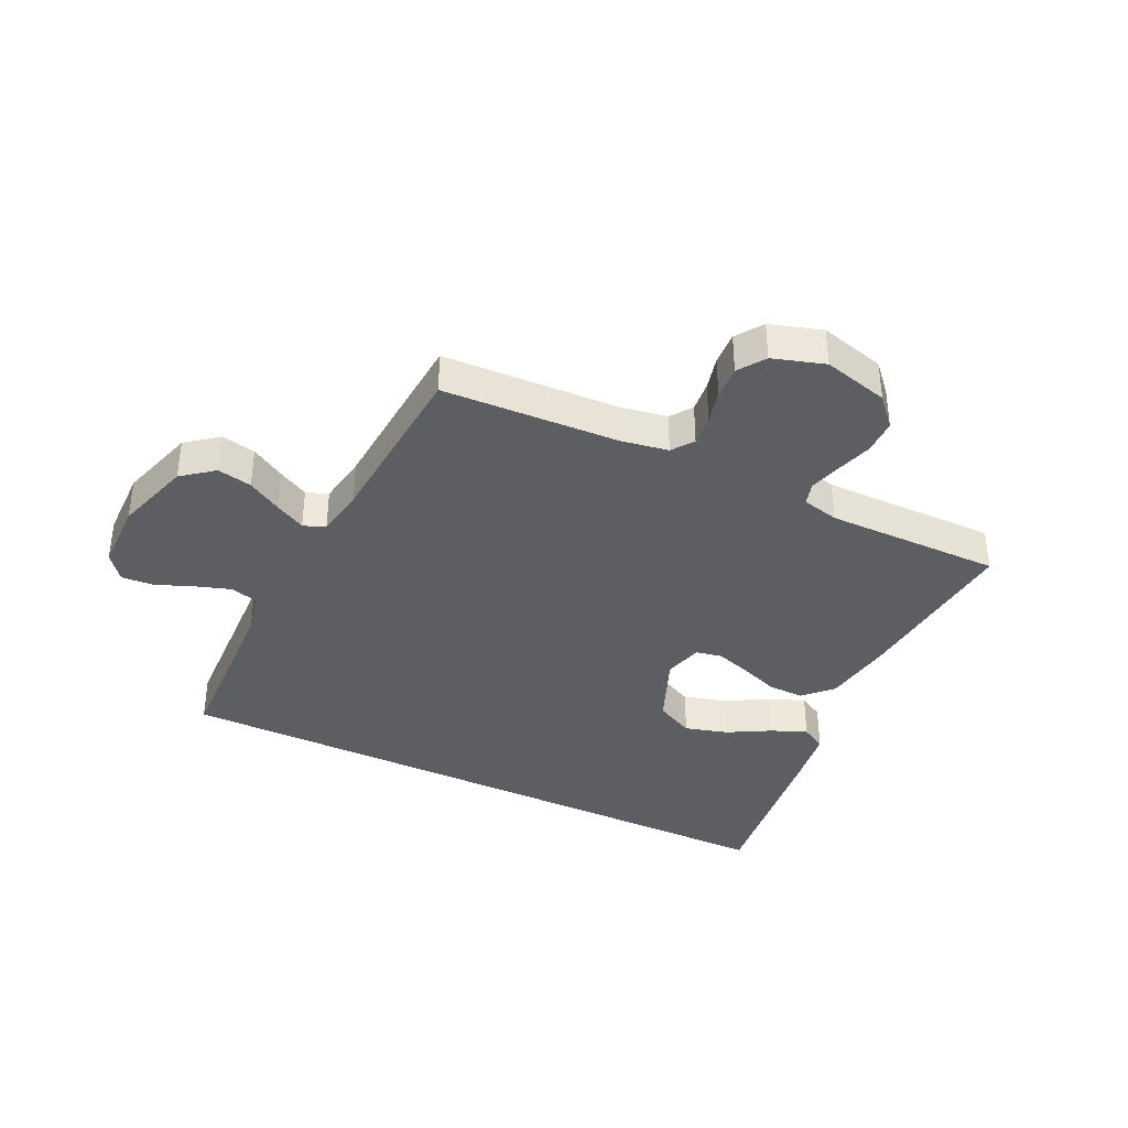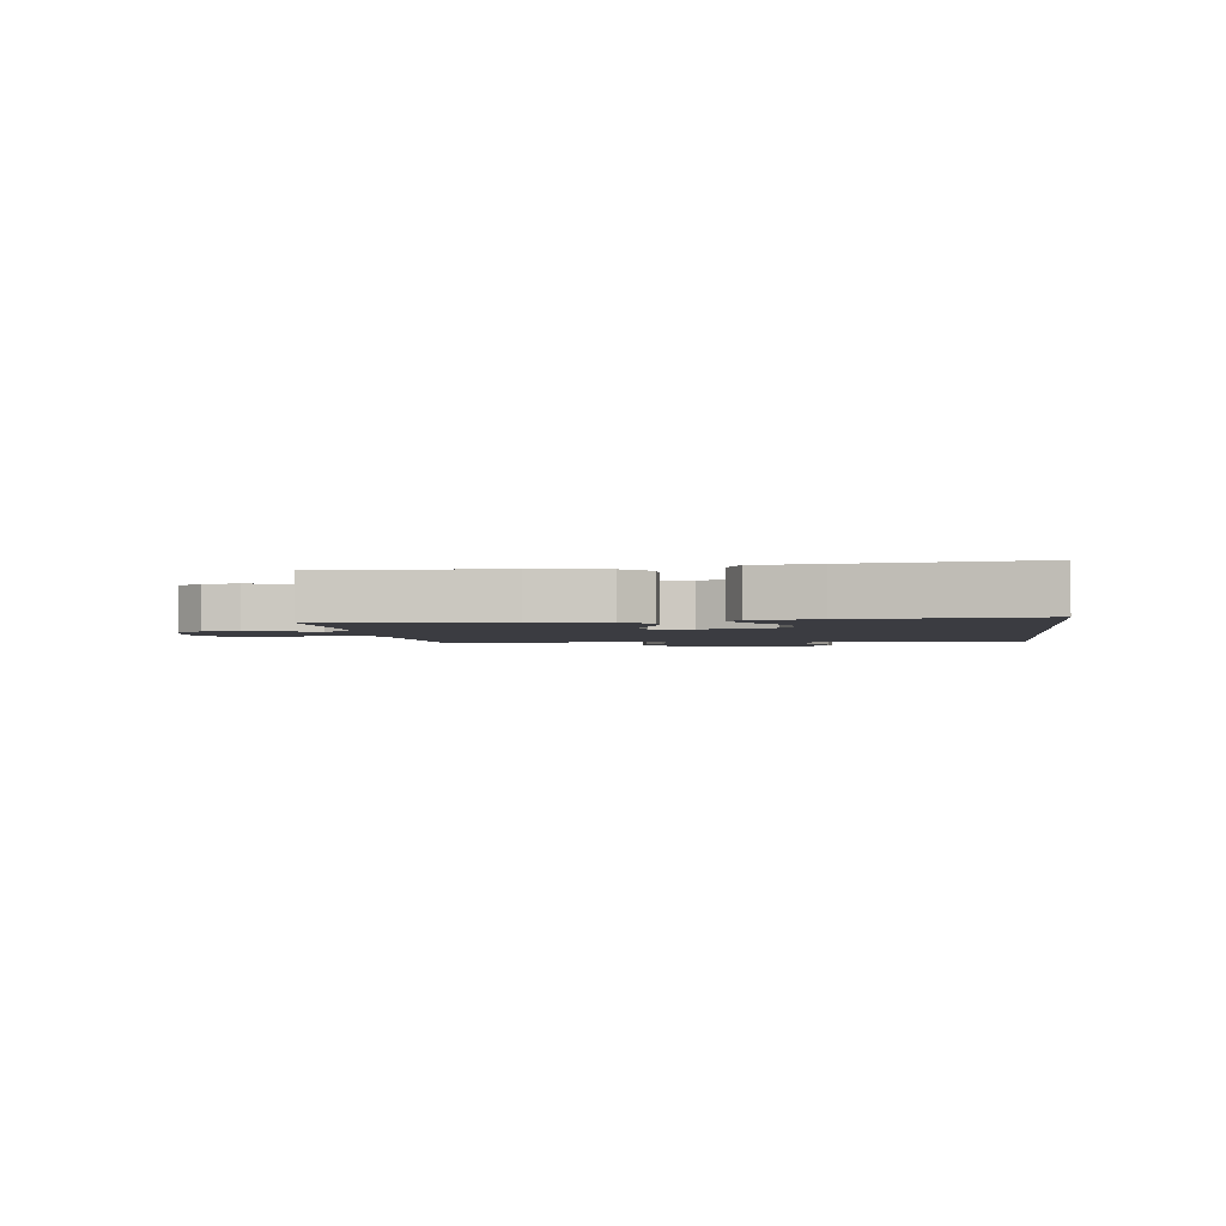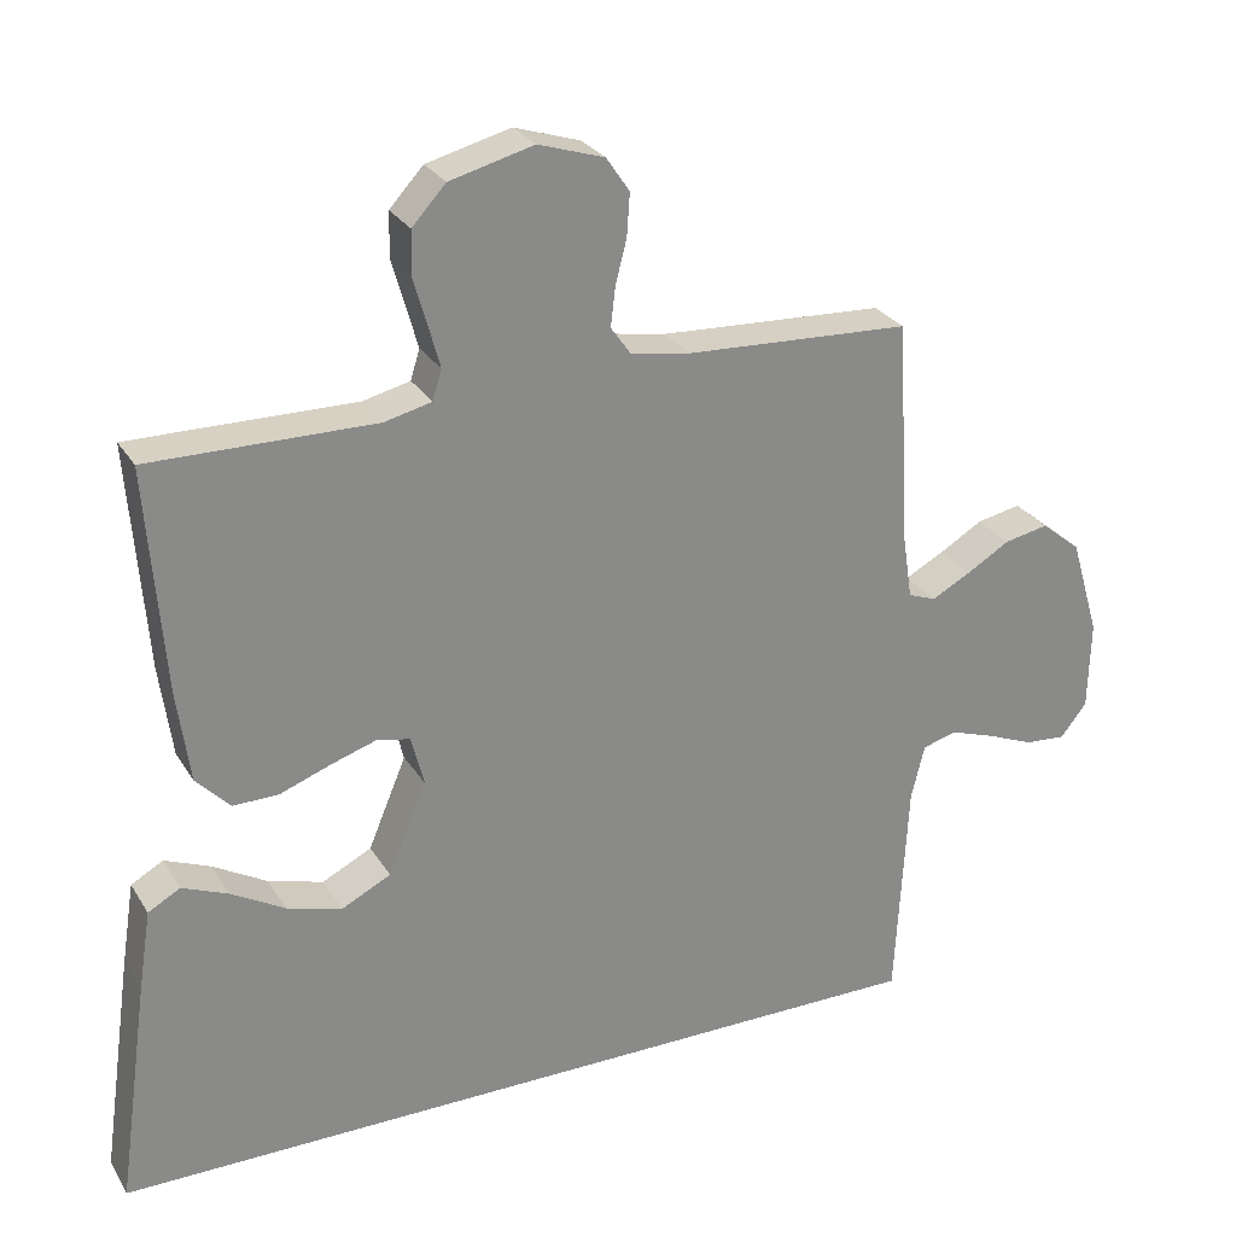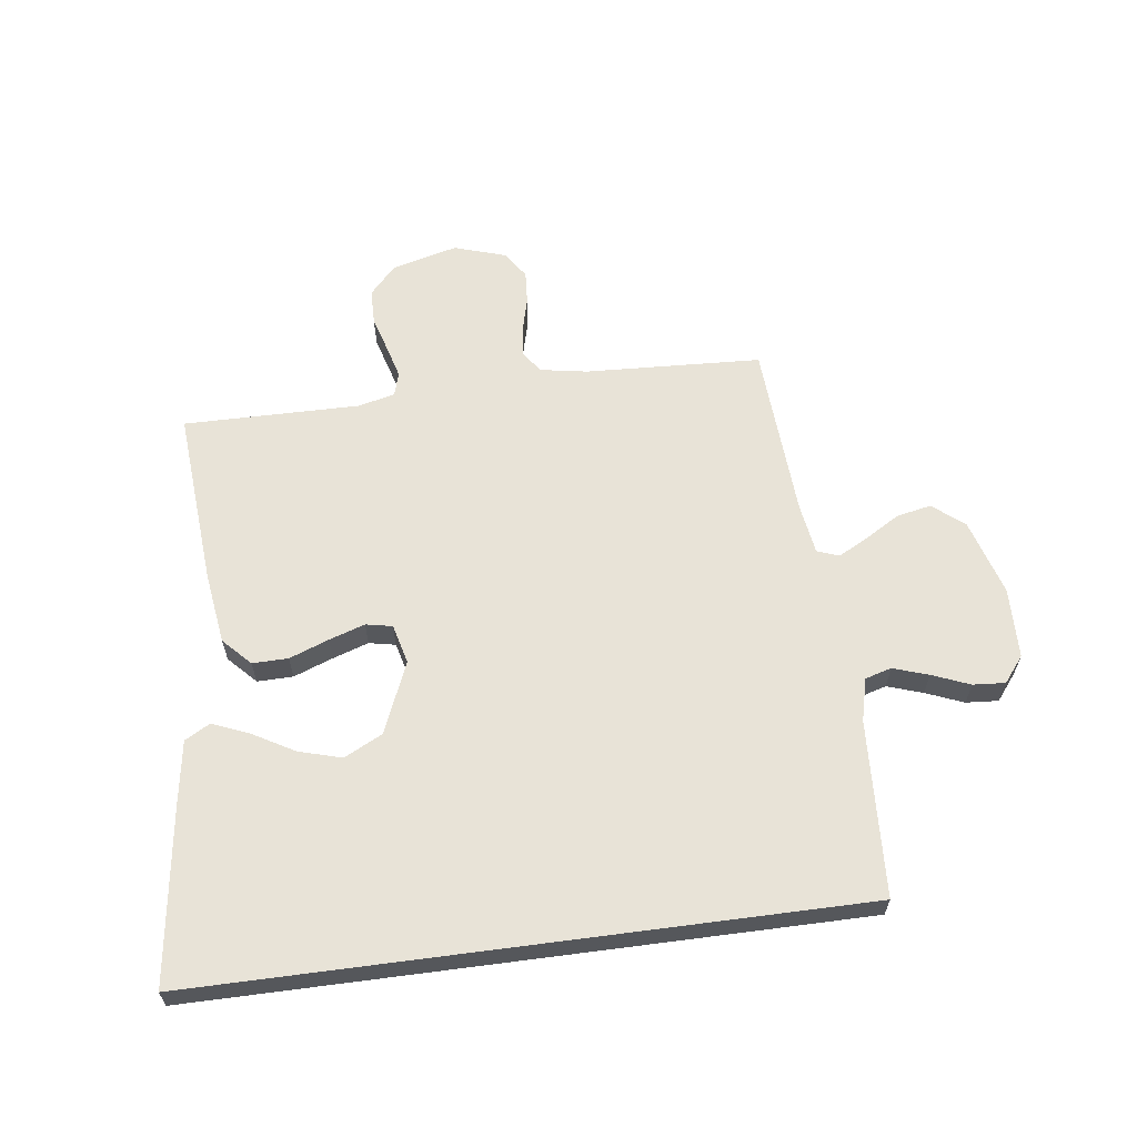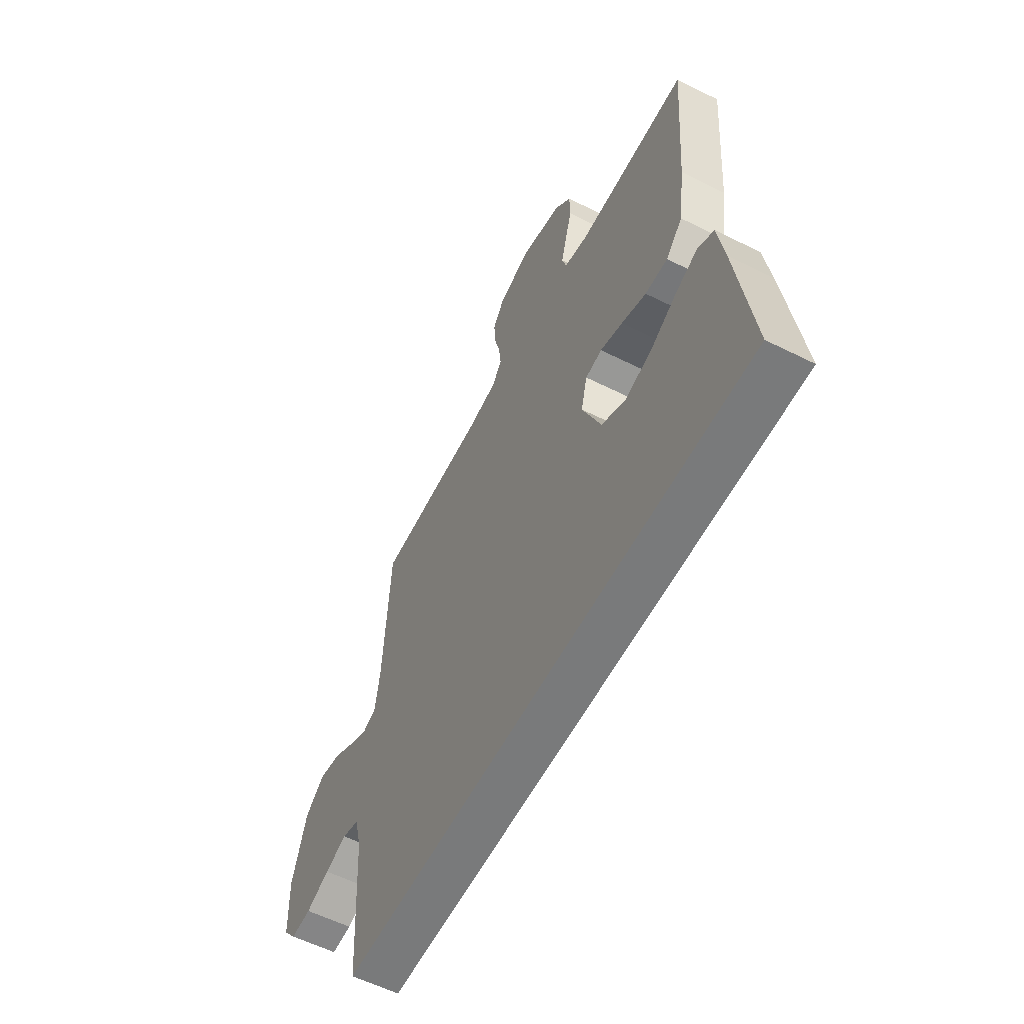
<metadata>
{"format":"obj","ext":"obj","renderer":"f3d","projection":"perspective","resolution":1024,"background":"white","views":[{"elev":-37.4,"azim":-26.0,"up":"+Y"},{"elev":-2.2,"azim":97.0,"up":"+Y"},{"elev":27.2,"azim":154.8,"up":"+Z"},{"elev":62.2,"azim":172.5,"up":"+Y"},{"elev":-58.0,"azim":62.6,"up":"+Z"}]}
</metadata>
<code>
v -0.5 0.07 0.5
v -0.2 0.07 0.515
v -0.12 0.07 0.529
v -0.094 0.07 0.566
v -0.1 0.07 0.618
v -0.115 0.07 0.676
v -0.119 0.07 0.733
v -0.088 0.07 0.779
v 0 0.07 0.807
v 0.112 0.07 0.778
v 0.157 0.07 0.729
v 0.158 0.07 0.669
v 0.14 0.07 0.607
v 0.125 0.07 0.552
v 0.137 0.07 0.512
v 0.2 0.07 0.497
v 0.5 0.07 0.5
v 0.477 0.07 0.2
v 0.46 0.07 0.077
v 0.415 0.07 0.03
v 0.354 0.07 0.031
v 0.287 0.07 0.056
v 0.226 0.07 0.076
v 0.181 0.07 0.067
v 0.164 0.07 0
v 0.215 0.07 -0.122
v 0.281 0.07 -0.155
v 0.354 0.07 -0.134
v 0.426 0.07 -0.093
v 0.487 0.07 -0.068
v 0.53 0.07 -0.092
v 0.547 0.07 -0.2
v 0.589 0.07 -0.5
v -0.533 0.07 -0.5
v -0.549 0.07 -0.2
v -0.567 0.07 -0.127
v -0.612 0.07 -0.114
v -0.672 0.07 -0.134
v -0.736 0.07 -0.16
v -0.791 0.07 -0.164
v -0.826 0.07 -0.12
v -0.829 0.07 0
v -0.79 0.07 0.131
v -0.737 0.07 0.174
v -0.678 0.07 0.162
v -0.619 0.07 0.127
v -0.568 0.07 0.1
v -0.531 0.07 0.114
v -0.518 0.07 0.2
v -0.5 0 0.5
v -0.2 0 0.515
v -0.12 0 0.529
v -0.094 0 0.566
v -0.1 0 0.618
v -0.115 0 0.676
v -0.119 0 0.733
v -0.088 0 0.779
v 0 0 0.807
v 0.112 0 0.778
v 0.157 0 0.729
v 0.158 0 0.669
v 0.14 0 0.607
v 0.125 0 0.552
v 0.137 0 0.512
v 0.2 0 0.497
v 0.5 0 0.5
v 0.477 0 0.2
v 0.46 0 0.077
v 0.415 0 0.03
v 0.354 0 0.031
v 0.287 0 0.056
v 0.226 0 0.076
v 0.181 0 0.067
v 0.164 0 0
v 0.215 0 -0.122
v 0.281 0 -0.155
v 0.354 0 -0.134
v 0.426 0 -0.093
v 0.487 0 -0.068
v 0.53 0 -0.092
v 0.547 0 -0.2
v 0.589 0 -0.5
v -0.533 0 -0.5
v -0.549 0 -0.2
v -0.567 0 -0.127
v -0.612 0 -0.114
v -0.672 0 -0.134
v -0.736 0 -0.16
v -0.791 0 -0.164
v -0.826 0 -0.12
v -0.829 0 0
v -0.79 0 0.131
v -0.737 0 0.174
v -0.678 0 0.162
v -0.619 0 0.127
v -0.568 0 0.1
v -0.531 0 0.114
v -0.518 0 0.2
f 44 45 46
f 43 44 46
f 42 43 46
f 41 42 46
f 40 41 46
f 39 40 46
f 38 39 46
f 37 38 46 47
f 36 37 47 48
f 32 33 34 35
f 30 31 32
f 29 30 32
f 28 29 32
f 27 28 32
f 27 32 35 36
f 20 21 22
f 19 20 22
f 18 19 22
f 17 18 22
f 16 17 22
f 15 16 22 23
f 14 15 23 24
f 11 12 13
f 10 11 13
f 9 10 13
f 8 9 13
f 7 8 13
f 6 7 13
f 5 6 13
f 4 5 13 14
f 14 24 25
f 4 14 25
f 3 4 25
f 49 1 2
f 36 48 49
f 27 36 49
f 26 27 49
f 25 26 49
f 3 25 49
f 2 3 49
f 95 94 93
f 95 93 92
f 95 92 91
f 95 91 90
f 95 90 89
f 95 89 88
f 95 88 87
f 96 95 87 86
f 97 96 86 85
f 84 83 82 81
f 81 80 79
f 81 79 78
f 81 78 77
f 81 77 76
f 85 84 81 76
f 71 70 69
f 71 69 68
f 71 68 67
f 71 67 66
f 71 66 65
f 72 71 65 64
f 73 72 64 63
f 62 61 60
f 62 60 59
f 62 59 58
f 62 58 57
f 62 57 56
f 62 56 55
f 62 55 54
f 63 62 54 53
f 74 73 63
f 74 63 53
f 74 53 52
f 51 50 98
f 98 97 85
f 98 85 76
f 98 76 75
f 98 75 74
f 98 74 52
f 98 52 51
f 1 50 51 2
f 2 51 52 3
f 3 52 53 4
f 4 53 54 5
f 5 54 55 6
f 6 55 56 7
f 7 56 57 8
f 8 57 58 9
f 9 58 59 10
f 10 59 60 11
f 11 60 61 12
f 12 61 62 13
f 13 62 63 14
f 14 63 64 15
f 15 64 65 16
f 16 65 66 17
f 17 66 67 18
f 18 67 68 19
f 19 68 69 20
f 20 69 70 21
f 21 70 71 22
f 22 71 72 23
f 23 72 73 24
f 24 73 74 25
f 25 74 75 26
f 26 75 76 27
f 27 76 77 28
f 28 77 78 29
f 29 78 79 30
f 30 79 80 31
f 31 80 81 32
f 32 81 82 33
f 33 82 83 34
f 34 83 84 35
f 35 84 85 36
f 36 85 86 37
f 37 86 87 38
f 38 87 88 39
f 39 88 89 40
f 40 89 90 41
f 41 90 91 42
f 42 91 92 43
f 43 92 93 44
f 44 93 94 45
f 45 94 95 46
f 46 95 96 47
f 47 96 97 48
f 48 97 98 49
f 49 98 50 1

</code>
